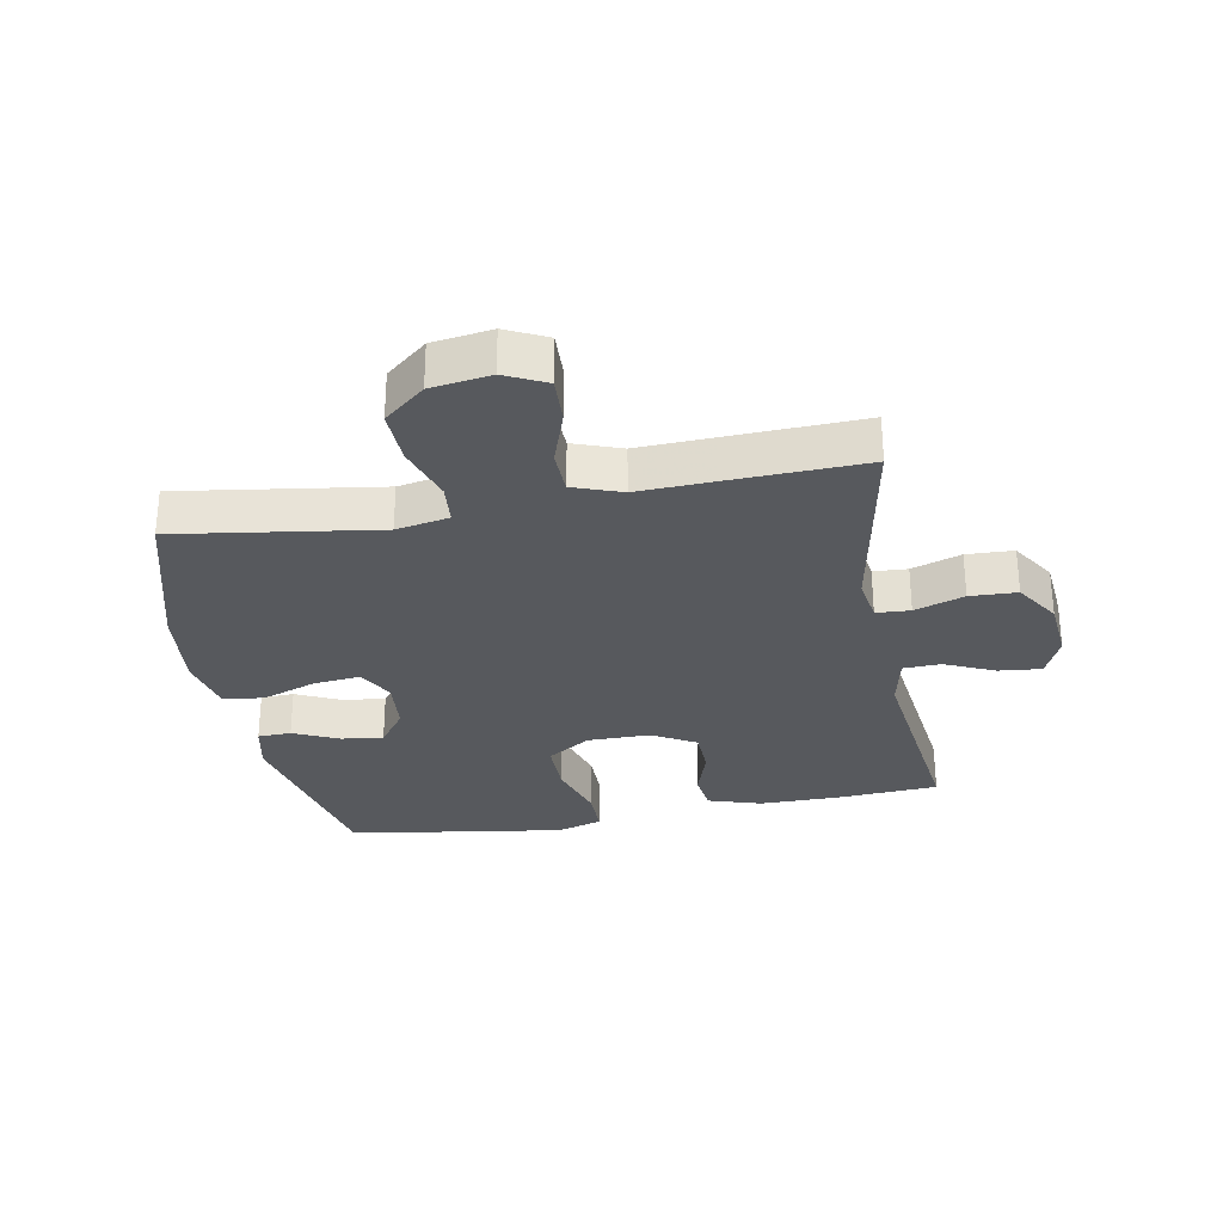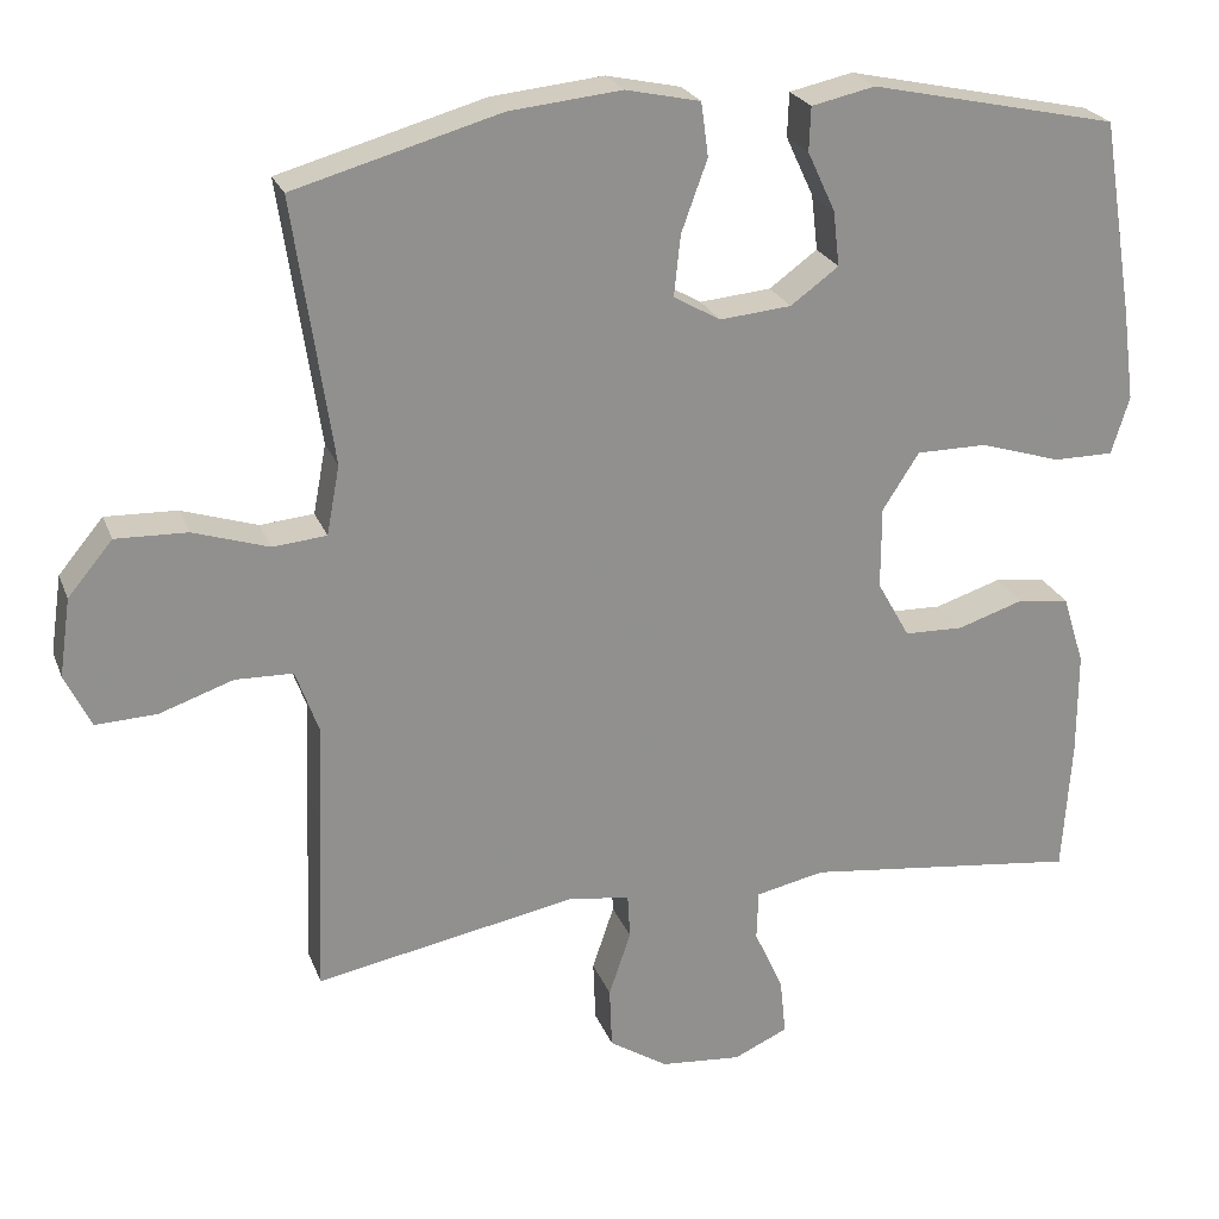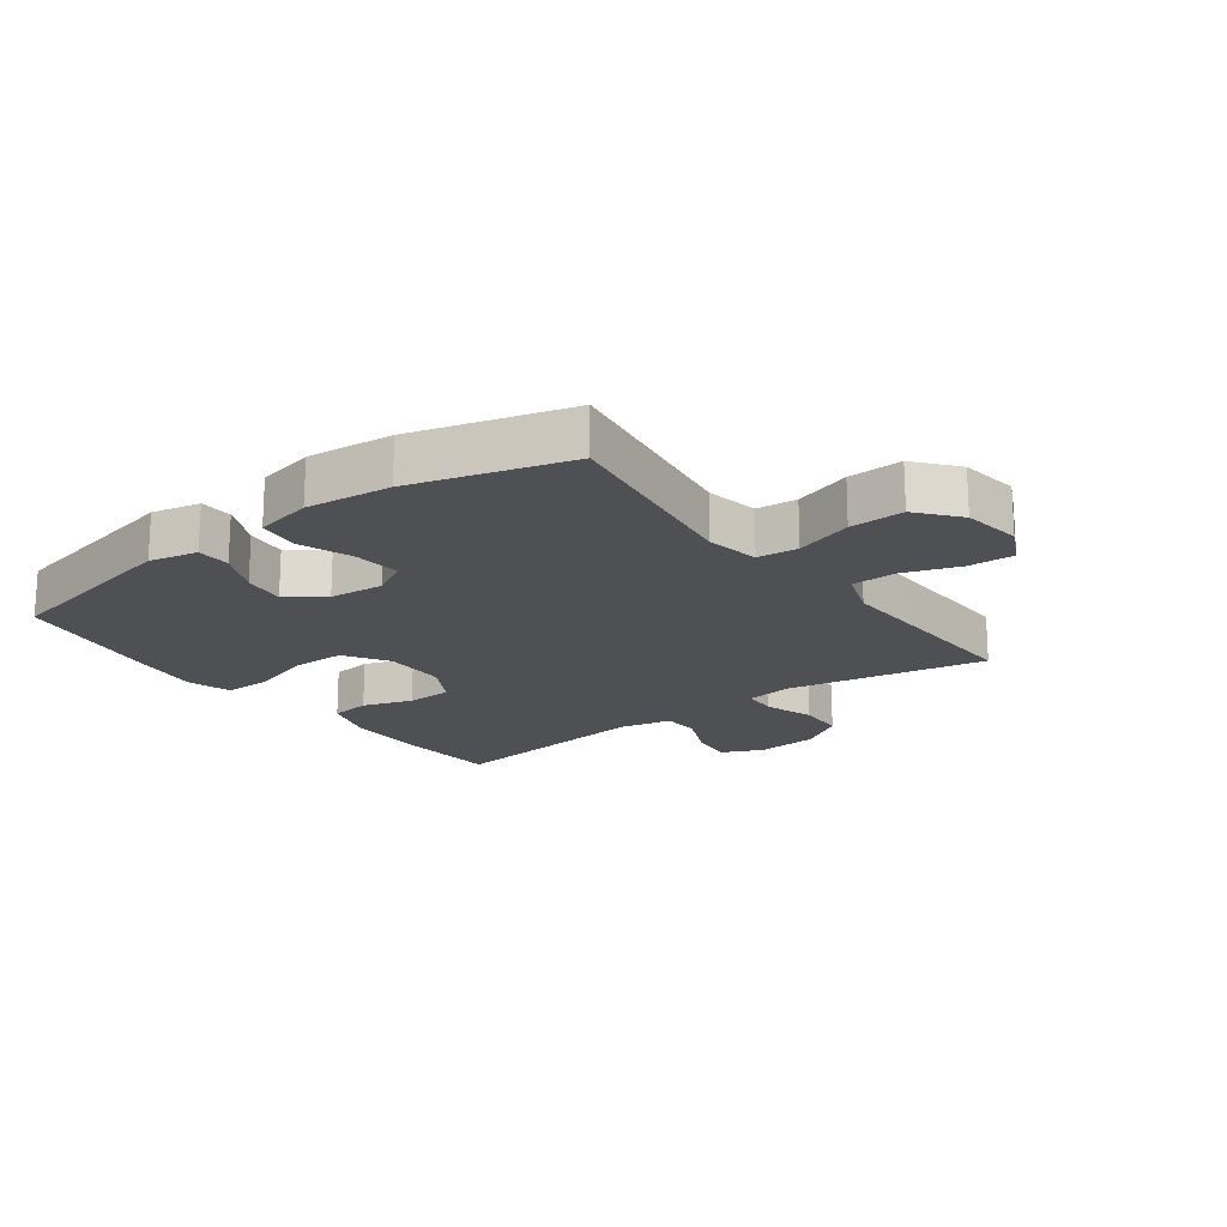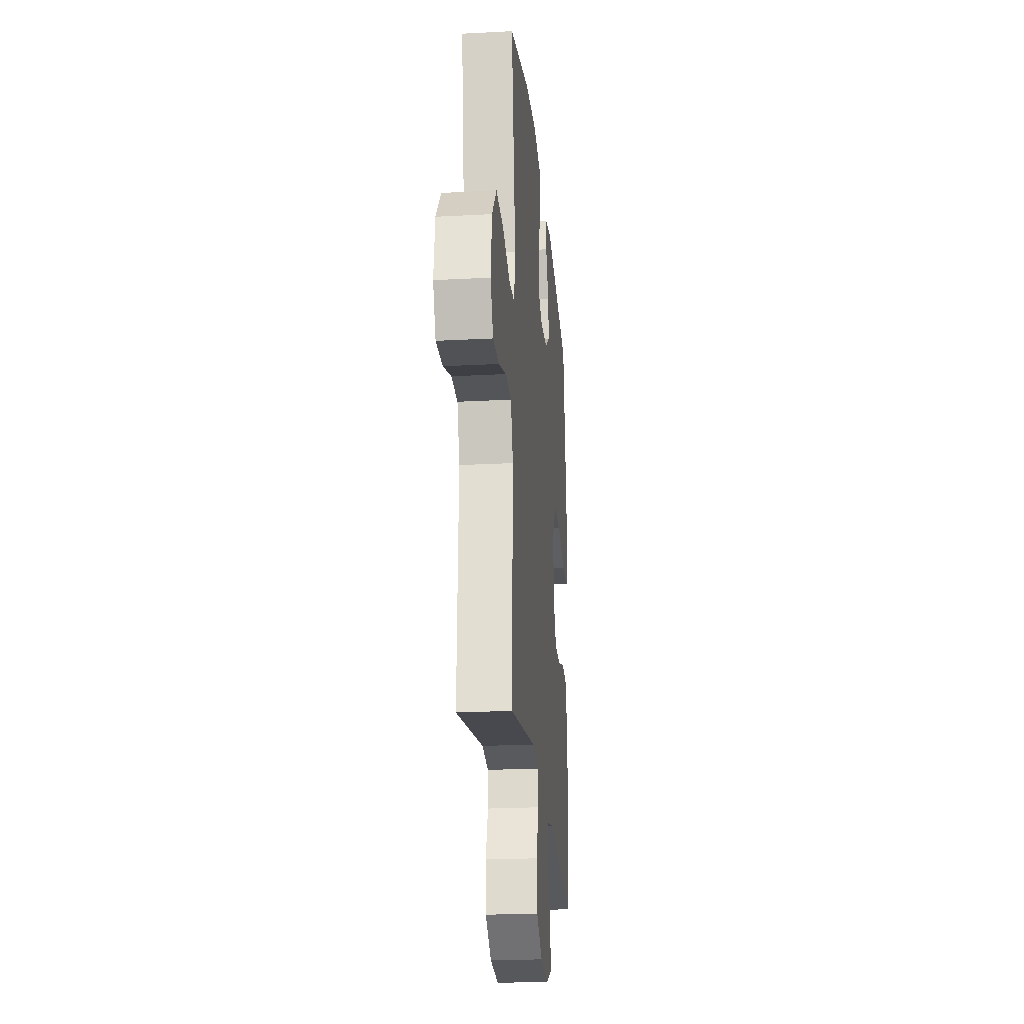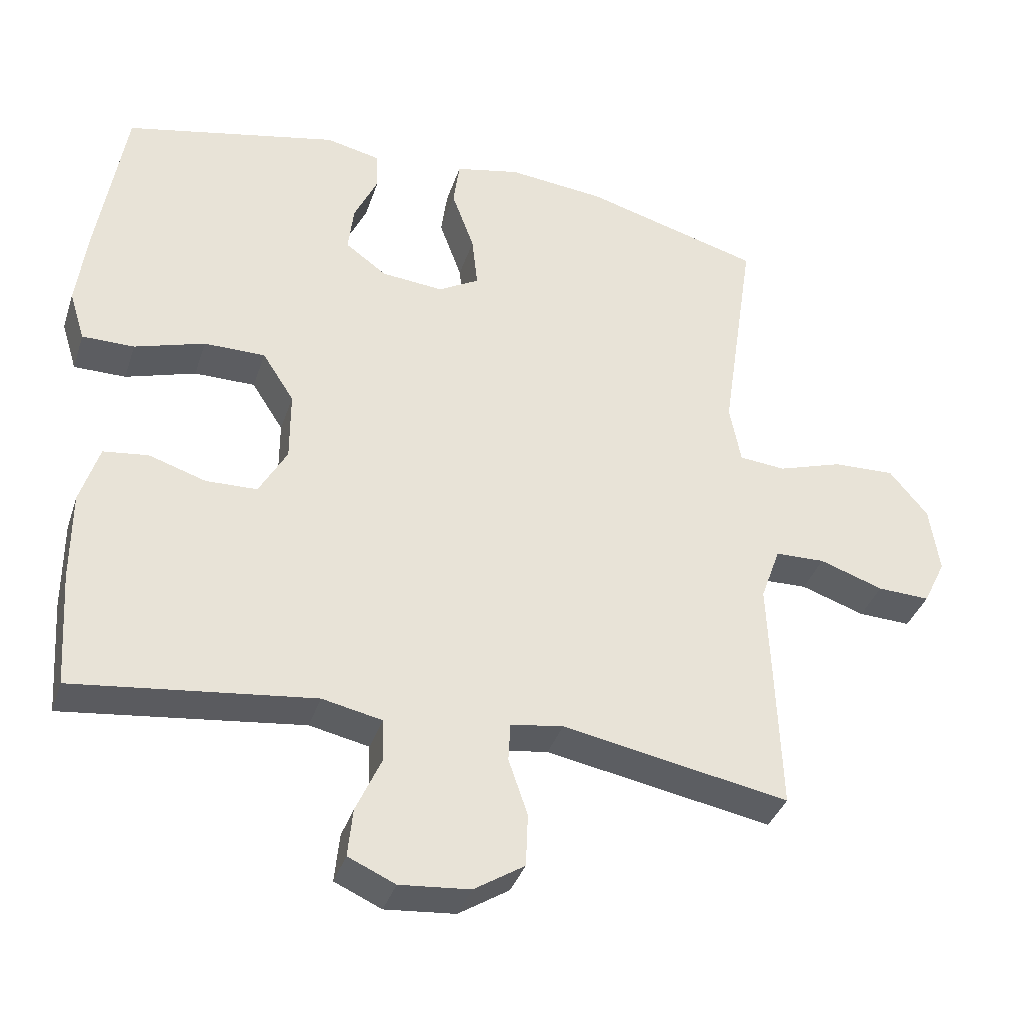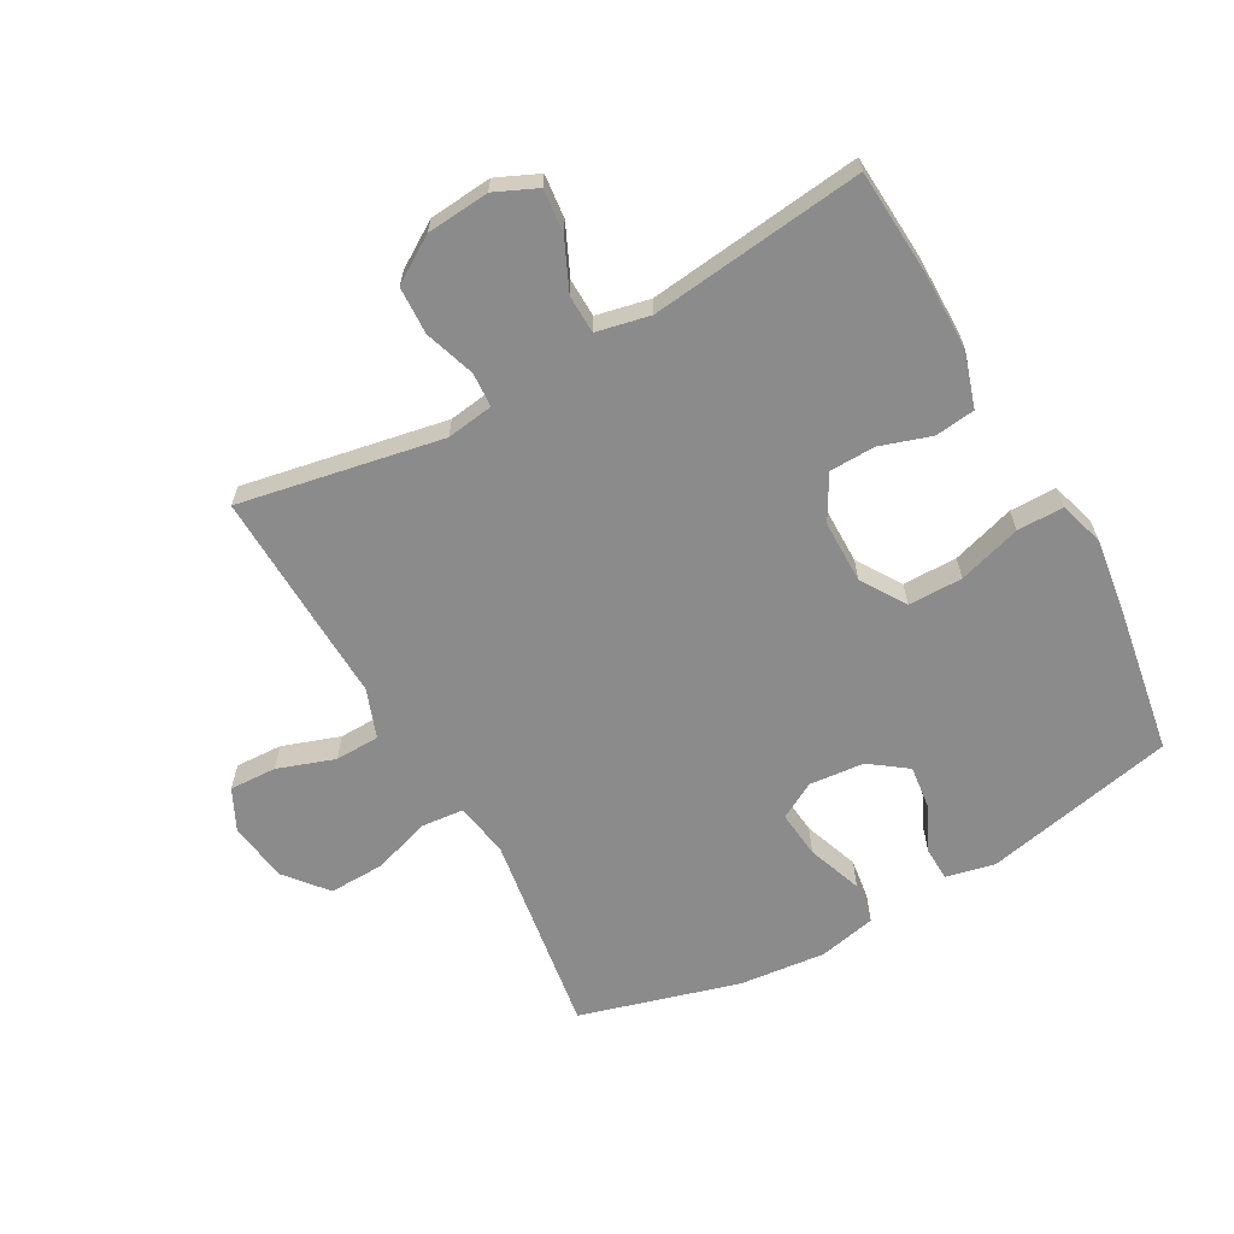
<metadata>
{"format":"obj","ext":"obj","renderer":"f3d","projection":"perspective","resolution":1024,"background":"white","views":[{"elev":-29.7,"azim":100.5,"up":"+Y"},{"elev":23.9,"azim":162.2,"up":"+Z"},{"elev":-18.8,"azim":36.6,"up":"+Y"},{"elev":-23.2,"azim":95.2,"up":"+Z"},{"elev":-36.7,"azim":-17.3,"up":"+Z"},{"elev":-63.9,"azim":-151.0,"up":"+Y"}]}
</metadata>
<code>
v -0.5 0.07 0.5
v -0.195 0.07 0.566
v -0.117 0.07 0.549
v -0.115 0.07 0.495
v -0.149 0.07 0.422
v -0.157 0.07 0.354
v -0.098 0.07 0.311
v -0.01 0.07 0.303
v 0.048 0.07 0.336
v 0.04 0.07 0.411
v 0.008 0.07 0.499
v 0.017 0.07 0.565
v 0.109 0.07 0.585
v 0.247 0.07 0.571
v 0.5 0.07 0.5
v 0.471 0.07 0.304
v 0.452 0.07 0.175
v 0.468 0.07 0.09
v 0.534 0.07 0.084
v 0.627 0.07 0.114
v 0.715 0.07 0.117
v 0.77 0.07 0.051
v 0.784 0.07 -0.045
v 0.752 0.07 -0.111
v 0.677 0.07 -0.108
v 0.586 0.07 -0.077
v 0.515 0.07 -0.079
v 0.487 0.07 -0.157
v 0.492 0.07 -0.278
v 0.5 0.07 -0.5
v 0.177 0.07 -0.44
v 0.102 0.07 -0.451
v 0.099 0.07 -0.506
v 0.126 0.07 -0.586
v 0.123 0.07 -0.662
v 0.051 0.07 -0.708
v -0.049 0.07 -0.717
v -0.116 0.07 -0.687
v -0.109 0.07 -0.618
v -0.073 0.07 -0.538
v -0.075 0.07 -0.477
v -0.16 0.07 -0.459
v -0.5 0.07 -0.5
v -0.511 0.07 -0.335
v -0.511 0.07 -0.206
v -0.484 0.07 -0.12
v -0.42 0.07 -0.112
v -0.339 0.07 -0.138
v -0.266 0.07 -0.136
v -0.226 0.07 -0.065
v -0.226 0.07 0.036
v -0.271 0.07 0.106
v -0.358 0.07 0.106
v -0.458 0.07 0.075
v -0.532 0.07 0.075
v -0.554 0.07 0.146
v -0.539 0.07 0.26
v -0.5 0 0.5
v -0.195 0 0.566
v -0.117 0 0.549
v -0.115 0 0.495
v -0.149 0 0.422
v -0.157 0 0.354
v -0.098 0 0.311
v -0.01 0 0.303
v 0.048 0 0.336
v 0.04 0 0.411
v 0.008 0 0.499
v 0.017 0 0.565
v 0.109 0 0.585
v 0.247 0 0.571
v 0.5 0 0.5
v 0.471 0 0.304
v 0.452 0 0.175
v 0.468 0 0.09
v 0.534 0 0.084
v 0.627 0 0.114
v 0.715 0 0.117
v 0.77 0 0.051
v 0.784 0 -0.045
v 0.752 0 -0.111
v 0.677 0 -0.108
v 0.586 0 -0.077
v 0.515 0 -0.079
v 0.487 0 -0.157
v 0.492 0 -0.278
v 0.5 0 -0.5
v 0.177 0 -0.44
v 0.102 0 -0.451
v 0.099 0 -0.506
v 0.126 0 -0.586
v 0.123 0 -0.662
v 0.051 0 -0.708
v -0.049 0 -0.717
v -0.116 0 -0.687
v -0.109 0 -0.618
v -0.073 0 -0.538
v -0.075 0 -0.477
v -0.16 0 -0.459
v -0.5 0 -0.5
v -0.511 0 -0.335
v -0.511 0 -0.206
v -0.484 0 -0.12
v -0.42 0 -0.112
v -0.339 0 -0.138
v -0.266 0 -0.136
v -0.226 0 -0.065
v -0.226 0 0.036
v -0.271 0 0.106
v -0.358 0 0.106
v -0.458 0 0.075
v -0.532 0 0.075
v -0.554 0 0.146
v -0.539 0 0.26
f 53 54 55 56
f 52 53 56 57
f 45 46 47 48
f 45 48 49
f 42 43 44 45
f 41 42 45 49
f 37 38 39 40
f 37 40 41
f 36 37 41
f 33 34 35 36
f 32 33 36 41
f 28 29 30 31
f 27 28 31 32
f 23 24 25 26
f 23 26 27
f 22 23 27
f 19 20 21 22
f 18 19 22 27
f 13 14 15 16
f 13 16 17
f 10 11 12 13
f 9 10 13 17
f 8 9 17 18
f 2 3 4 5
f 2 5 6
f 52 57 1 2
f 51 52 2 6
f 50 51 6 7
f 32 41 49 50
f 18 27 32 50
f 7 8 18 50
f 113 112 111 110
f 114 113 110 109
f 105 104 103 102
f 106 105 102
f 102 101 100 99
f 106 102 99 98
f 97 96 95 94
f 98 97 94
f 98 94 93
f 93 92 91 90
f 98 93 90 89
f 88 87 86 85
f 89 88 85 84
f 83 82 81 80
f 84 83 80
f 84 80 79
f 79 78 77 76
f 84 79 76 75
f 73 72 71 70
f 74 73 70
f 70 69 68 67
f 74 70 67 66
f 75 74 66 65
f 62 61 60 59
f 63 62 59
f 59 58 114 109
f 63 59 109 108
f 64 63 108 107
f 107 106 98 89
f 107 89 84 75
f 107 75 65 64
f 1 58 59 2
f 2 59 60 3
f 3 60 61 4
f 4 61 62 5
f 5 62 63 6
f 6 63 64 7
f 7 64 65 8
f 8 65 66 9
f 9 66 67 10
f 10 67 68 11
f 11 68 69 12
f 12 69 70 13
f 13 70 71 14
f 14 71 72 15
f 15 72 73 16
f 16 73 74 17
f 17 74 75 18
f 18 75 76 19
f 19 76 77 20
f 20 77 78 21
f 21 78 79 22
f 22 79 80 23
f 23 80 81 24
f 24 81 82 25
f 25 82 83 26
f 26 83 84 27
f 27 84 85 28
f 28 85 86 29
f 29 86 87 30
f 30 87 88 31
f 31 88 89 32
f 32 89 90 33
f 33 90 91 34
f 34 91 92 35
f 35 92 93 36
f 36 93 94 37
f 37 94 95 38
f 38 95 96 39
f 39 96 97 40
f 40 97 98 41
f 41 98 99 42
f 42 99 100 43
f 43 100 101 44
f 44 101 102 45
f 45 102 103 46
f 46 103 104 47
f 47 104 105 48
f 48 105 106 49
f 49 106 107 50
f 50 107 108 51
f 51 108 109 52
f 52 109 110 53
f 53 110 111 54
f 54 111 112 55
f 55 112 113 56
f 56 113 114 57
f 57 114 58 1

</code>
